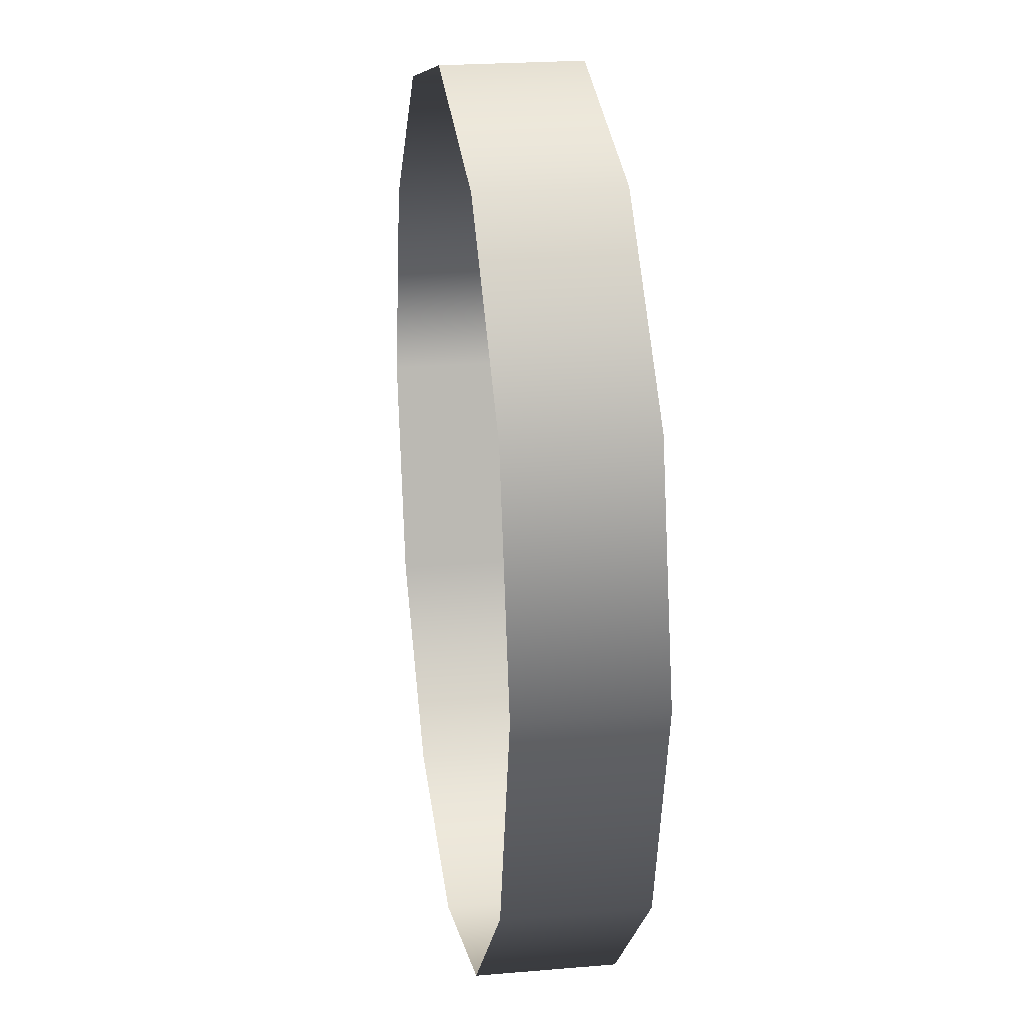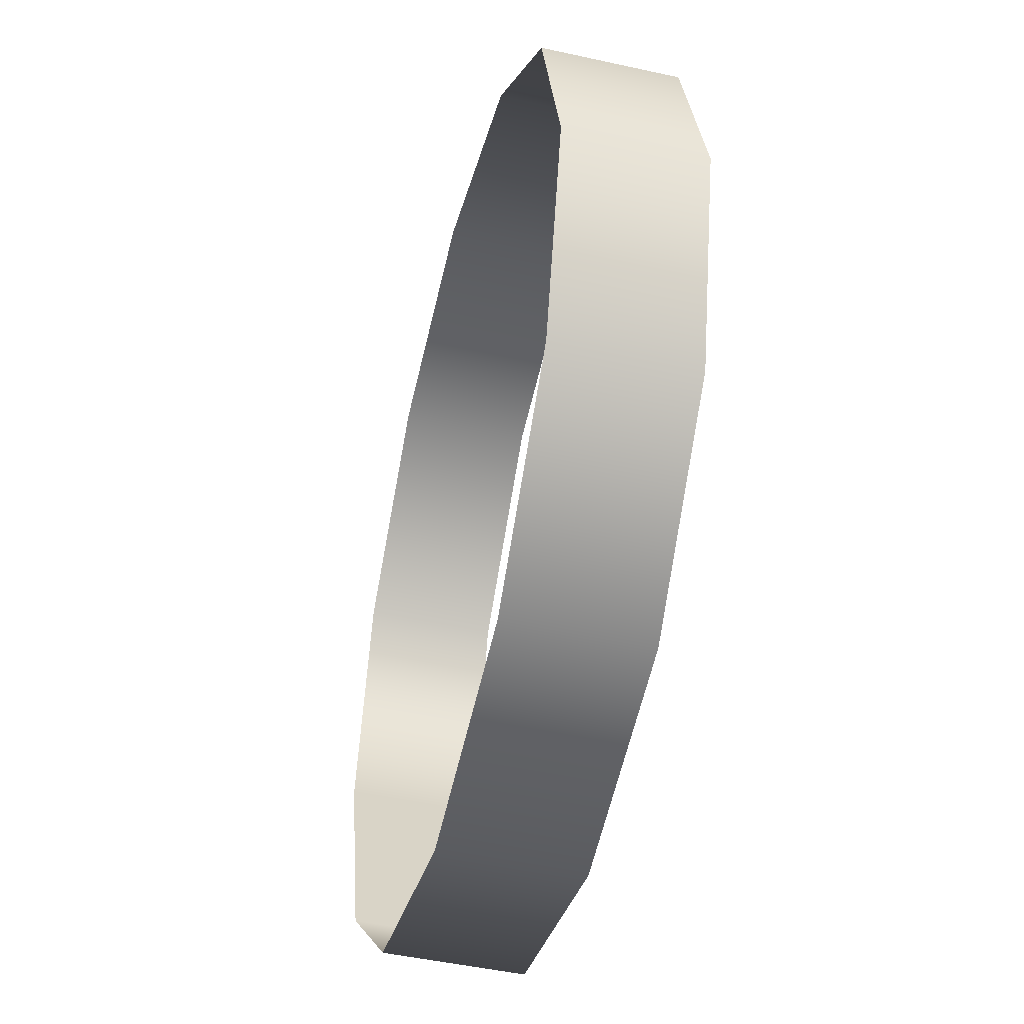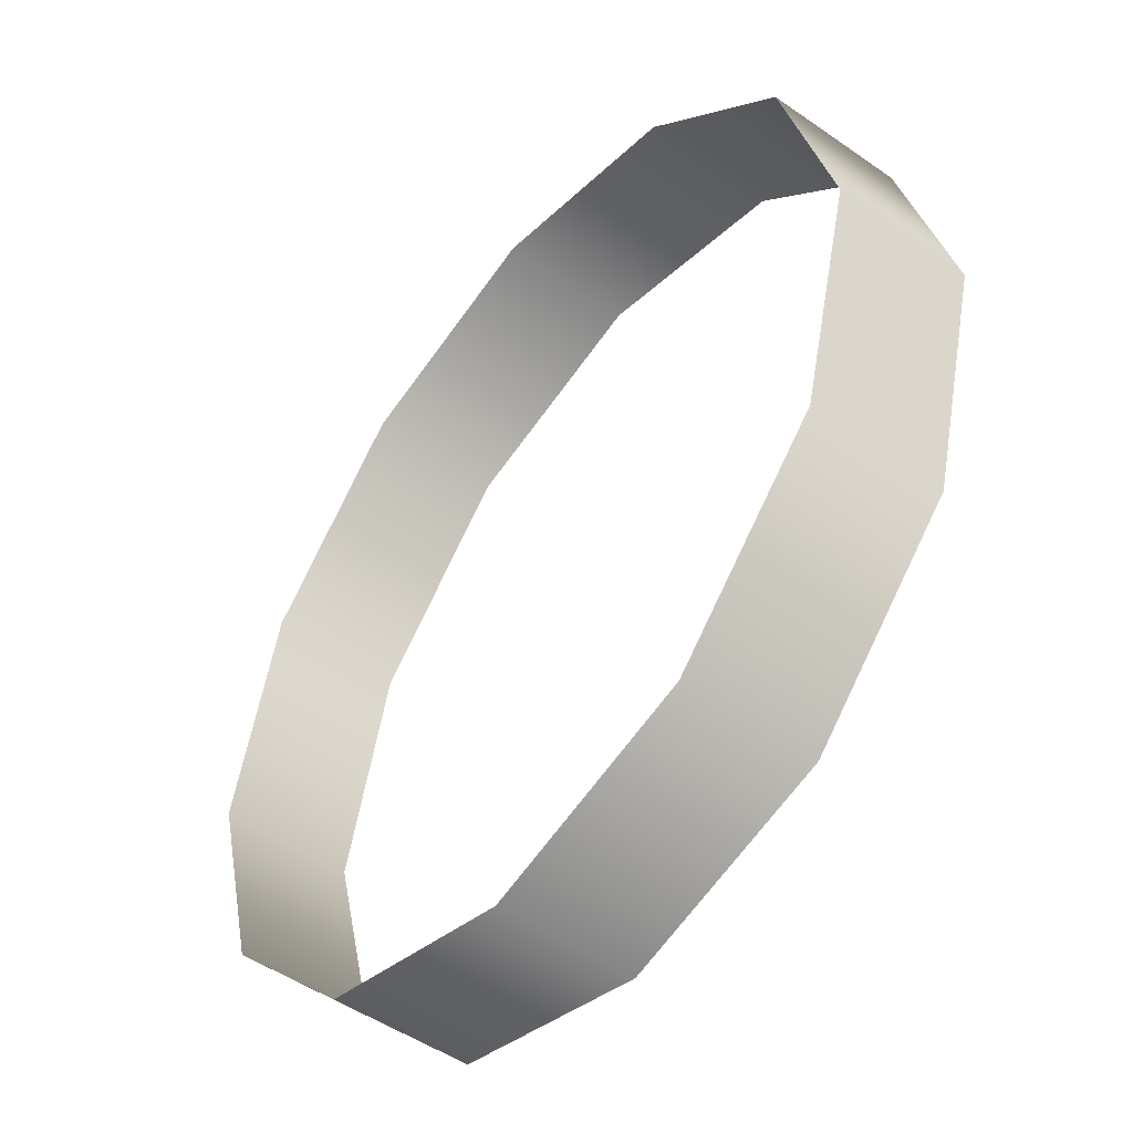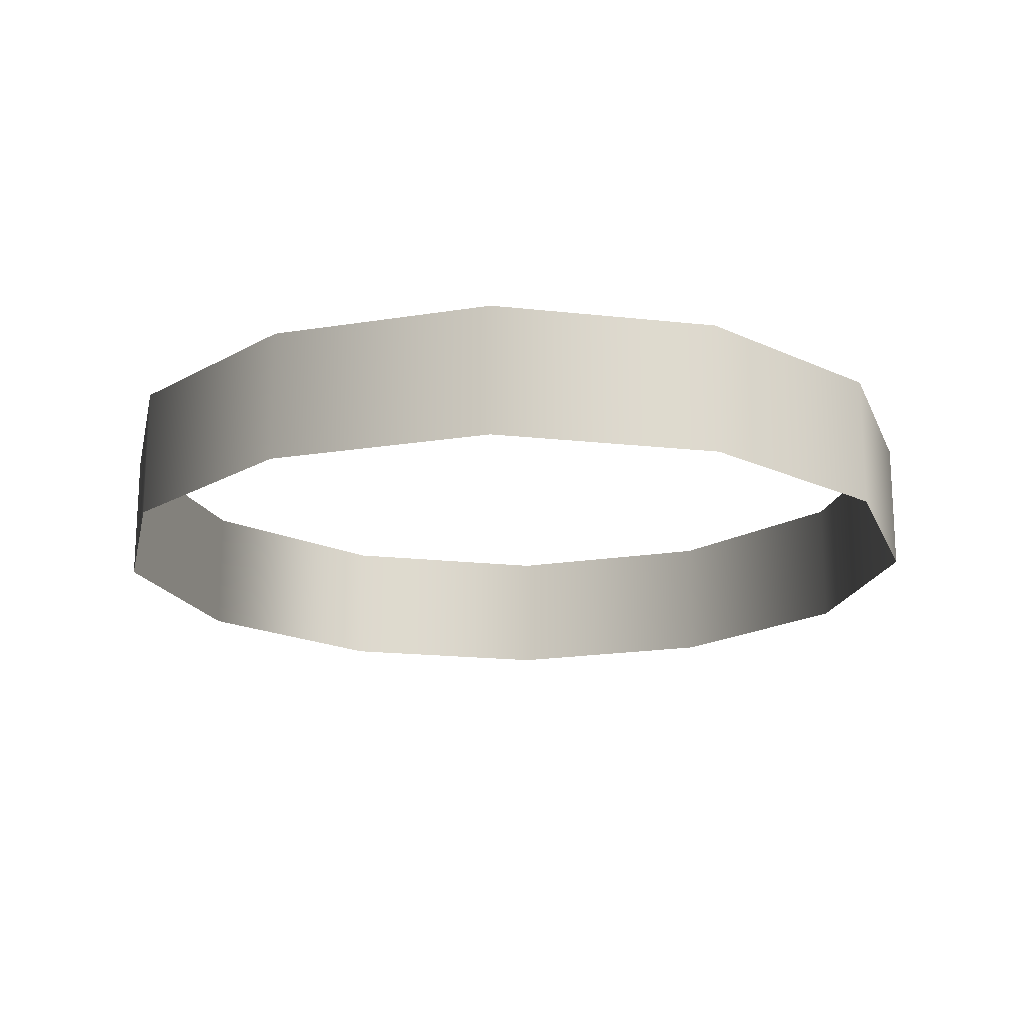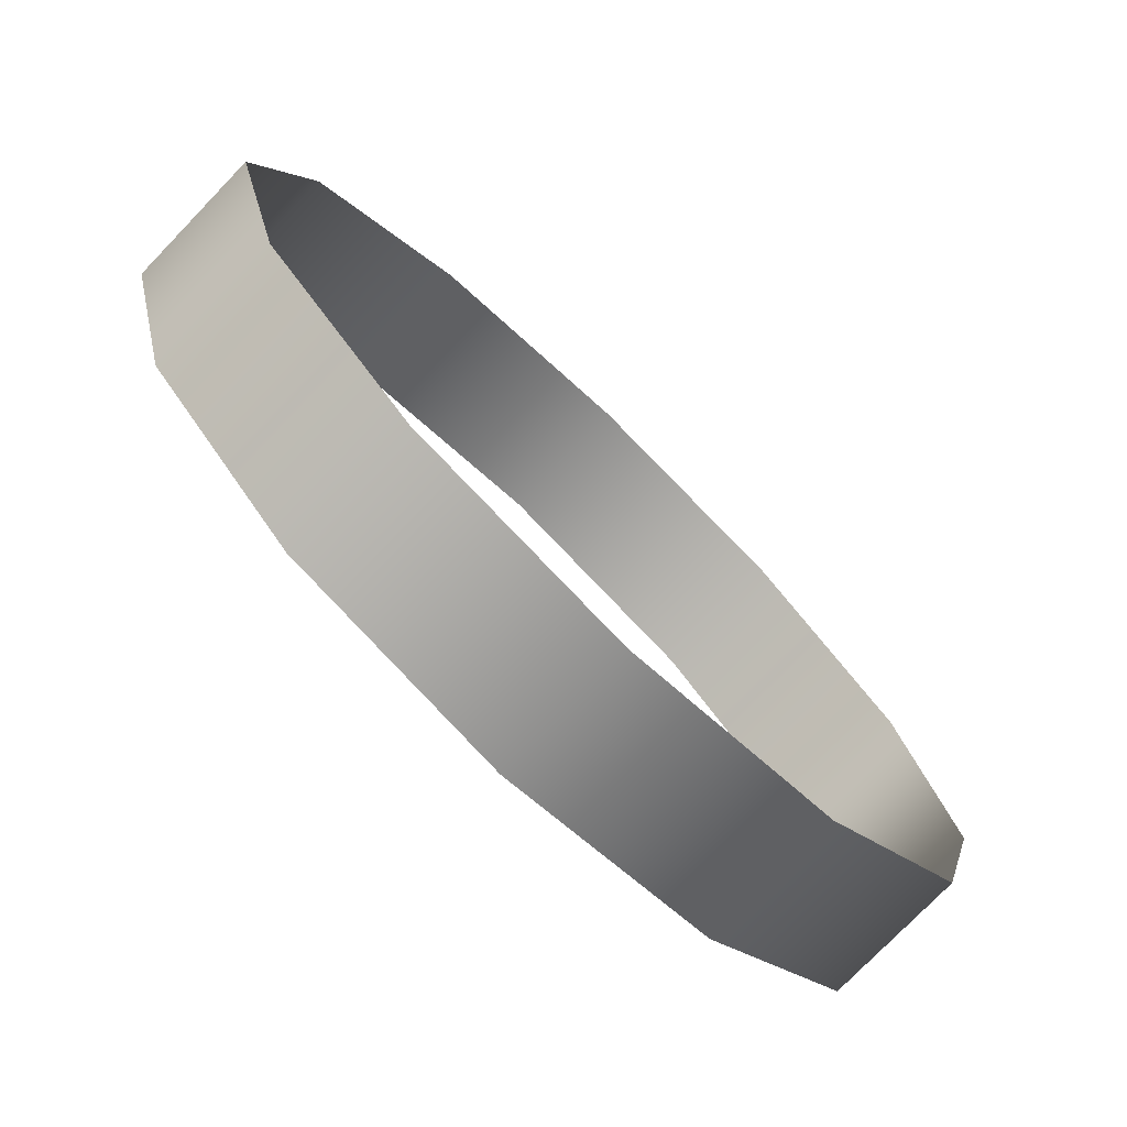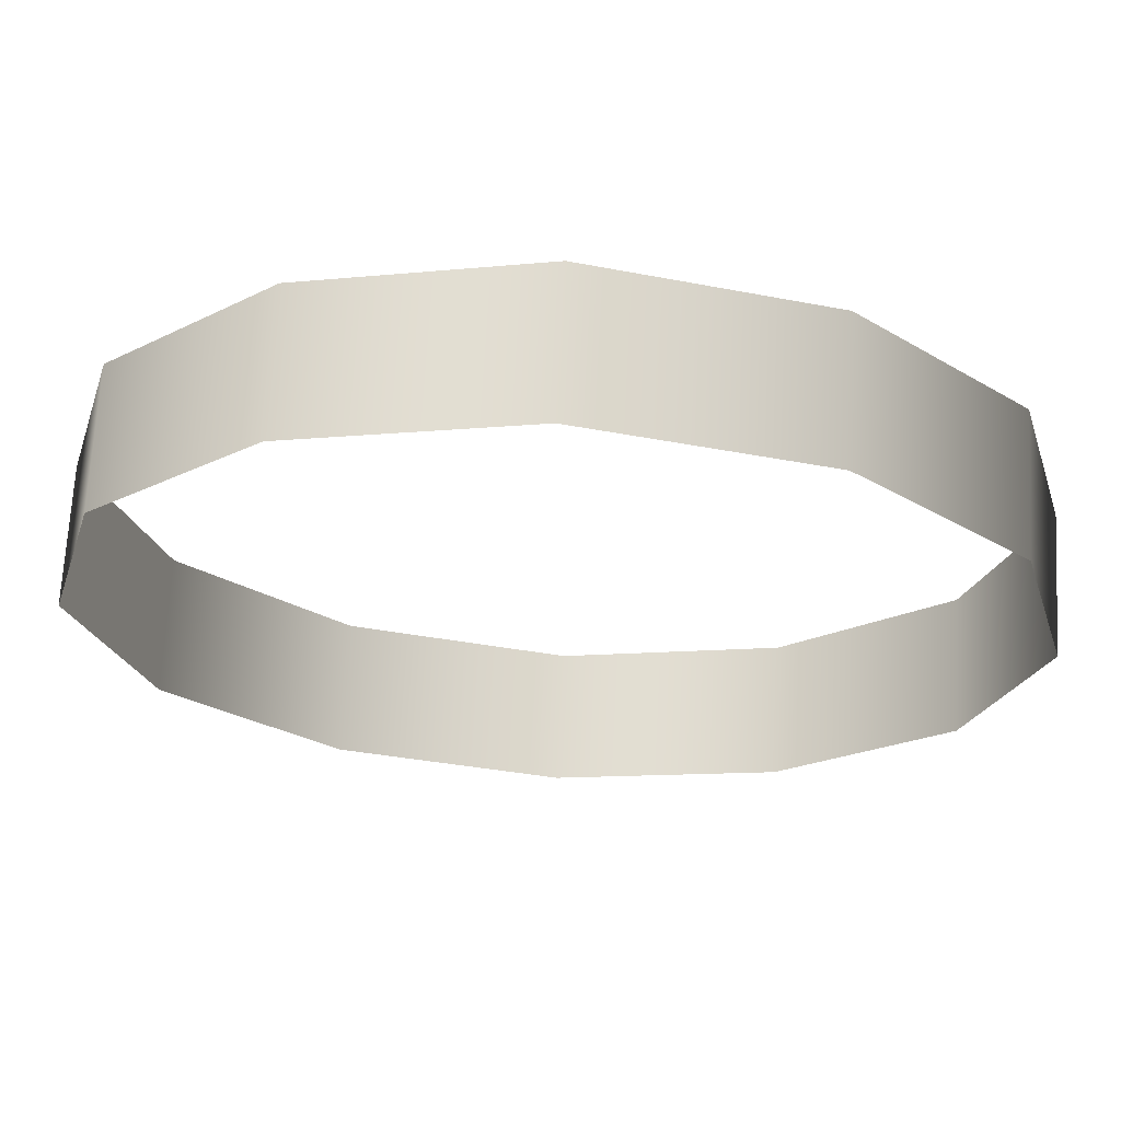
<metadata>
{"format":"obj","ext":"obj","renderer":"f3d","projection":"perspective","resolution":1024,"background":"white","views":[{"elev":22.6,"azim":-98.4,"up":"+Z"},{"elev":-47.8,"azim":-104.0,"up":"+Z"},{"elev":-49.7,"azim":52.4,"up":"+Z"},{"elev":-18.2,"azim":-147.3,"up":"+Y"},{"elev":-75.8,"azim":-43.9,"up":"+Z"},{"elev":68.4,"azim":-176.9,"up":"+Z"}]}
</metadata>
<code>
v  11.68 2.397 -6.746
v  13.49 2.397 0
v  6.746 2.397 -11.68
v  -1e-06 2.397 -13.49
v  -6.746 2.397 -11.68
v  -11.68 2.397 -6.746
v  -13.49 2.397 1e-06
v  -11.68 2.397 6.746
v  -6.746 2.397 11.68
v  2e-06 2.397 13.49
v  6.746 2.397 11.68
v  11.68 2.397 6.746
v  13.49 -1.692 0
v  11.68 -1.692 -6.746
v  6.746 -1.692 -11.68
v  -1e-06 -1.692 -13.49
v  -6.746 -1.692 -11.68
v  -11.68 -1.692 -6.746
v  -13.49 -1.692 1e-06
v  -11.68 -1.692 6.746
v  -6.746 -1.692 11.68
v  2e-06 -1.692 13.49
v  6.746 -1.692 11.68
v  11.68 -1.692 6.746
g forcefield
f -23 -24 -12
f -11 -12 -24
f -24 -22 -11
f -10 -11 -22
f -22 -21 -10
f -9 -10 -21
f -21 -20 -9
f -8 -9 -20
f -20 -19 -8
f -7 -8 -19
f -19 -18 -7
f -6 -7 -18
f -18 -17 -6
f -5 -6 -17
f -17 -16 -5
f -4 -5 -16
f -16 -15 -4
f -3 -4 -15
f -15 -14 -3
f -2 -3 -14
f -14 -13 -2
f -1 -2 -13
f -13 -23 -1
f -12 -1 -23
g

</code>
